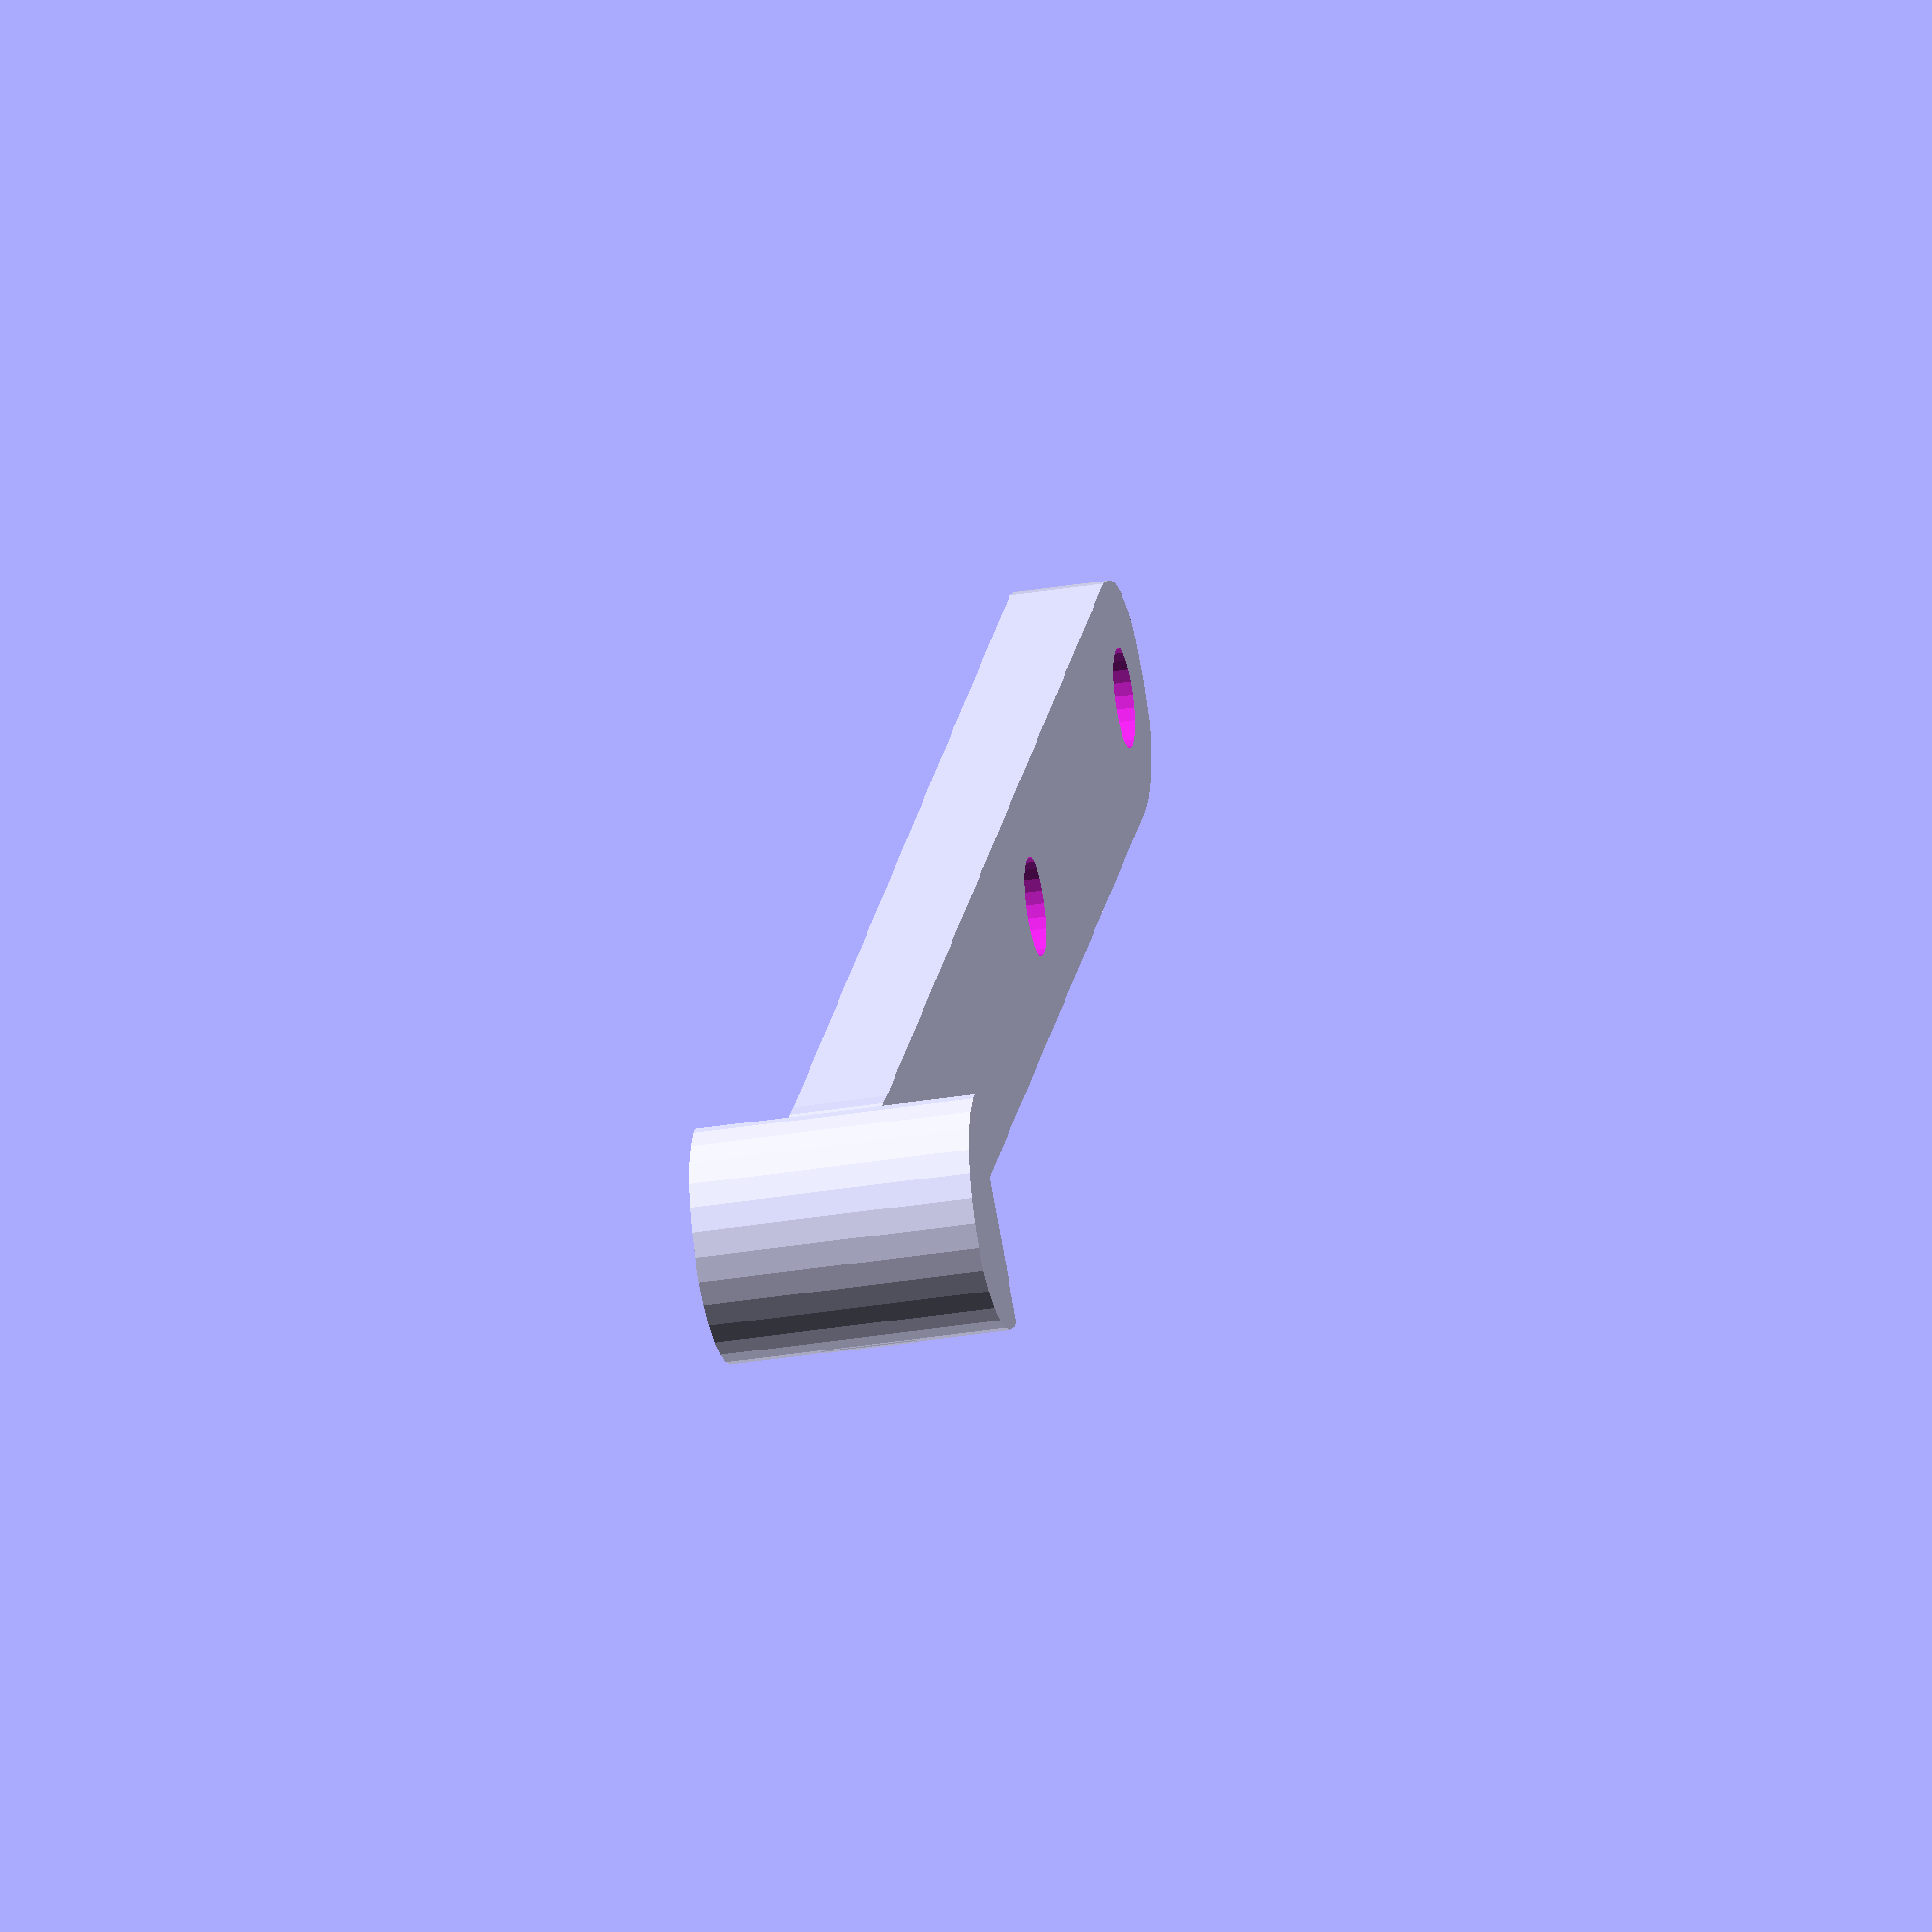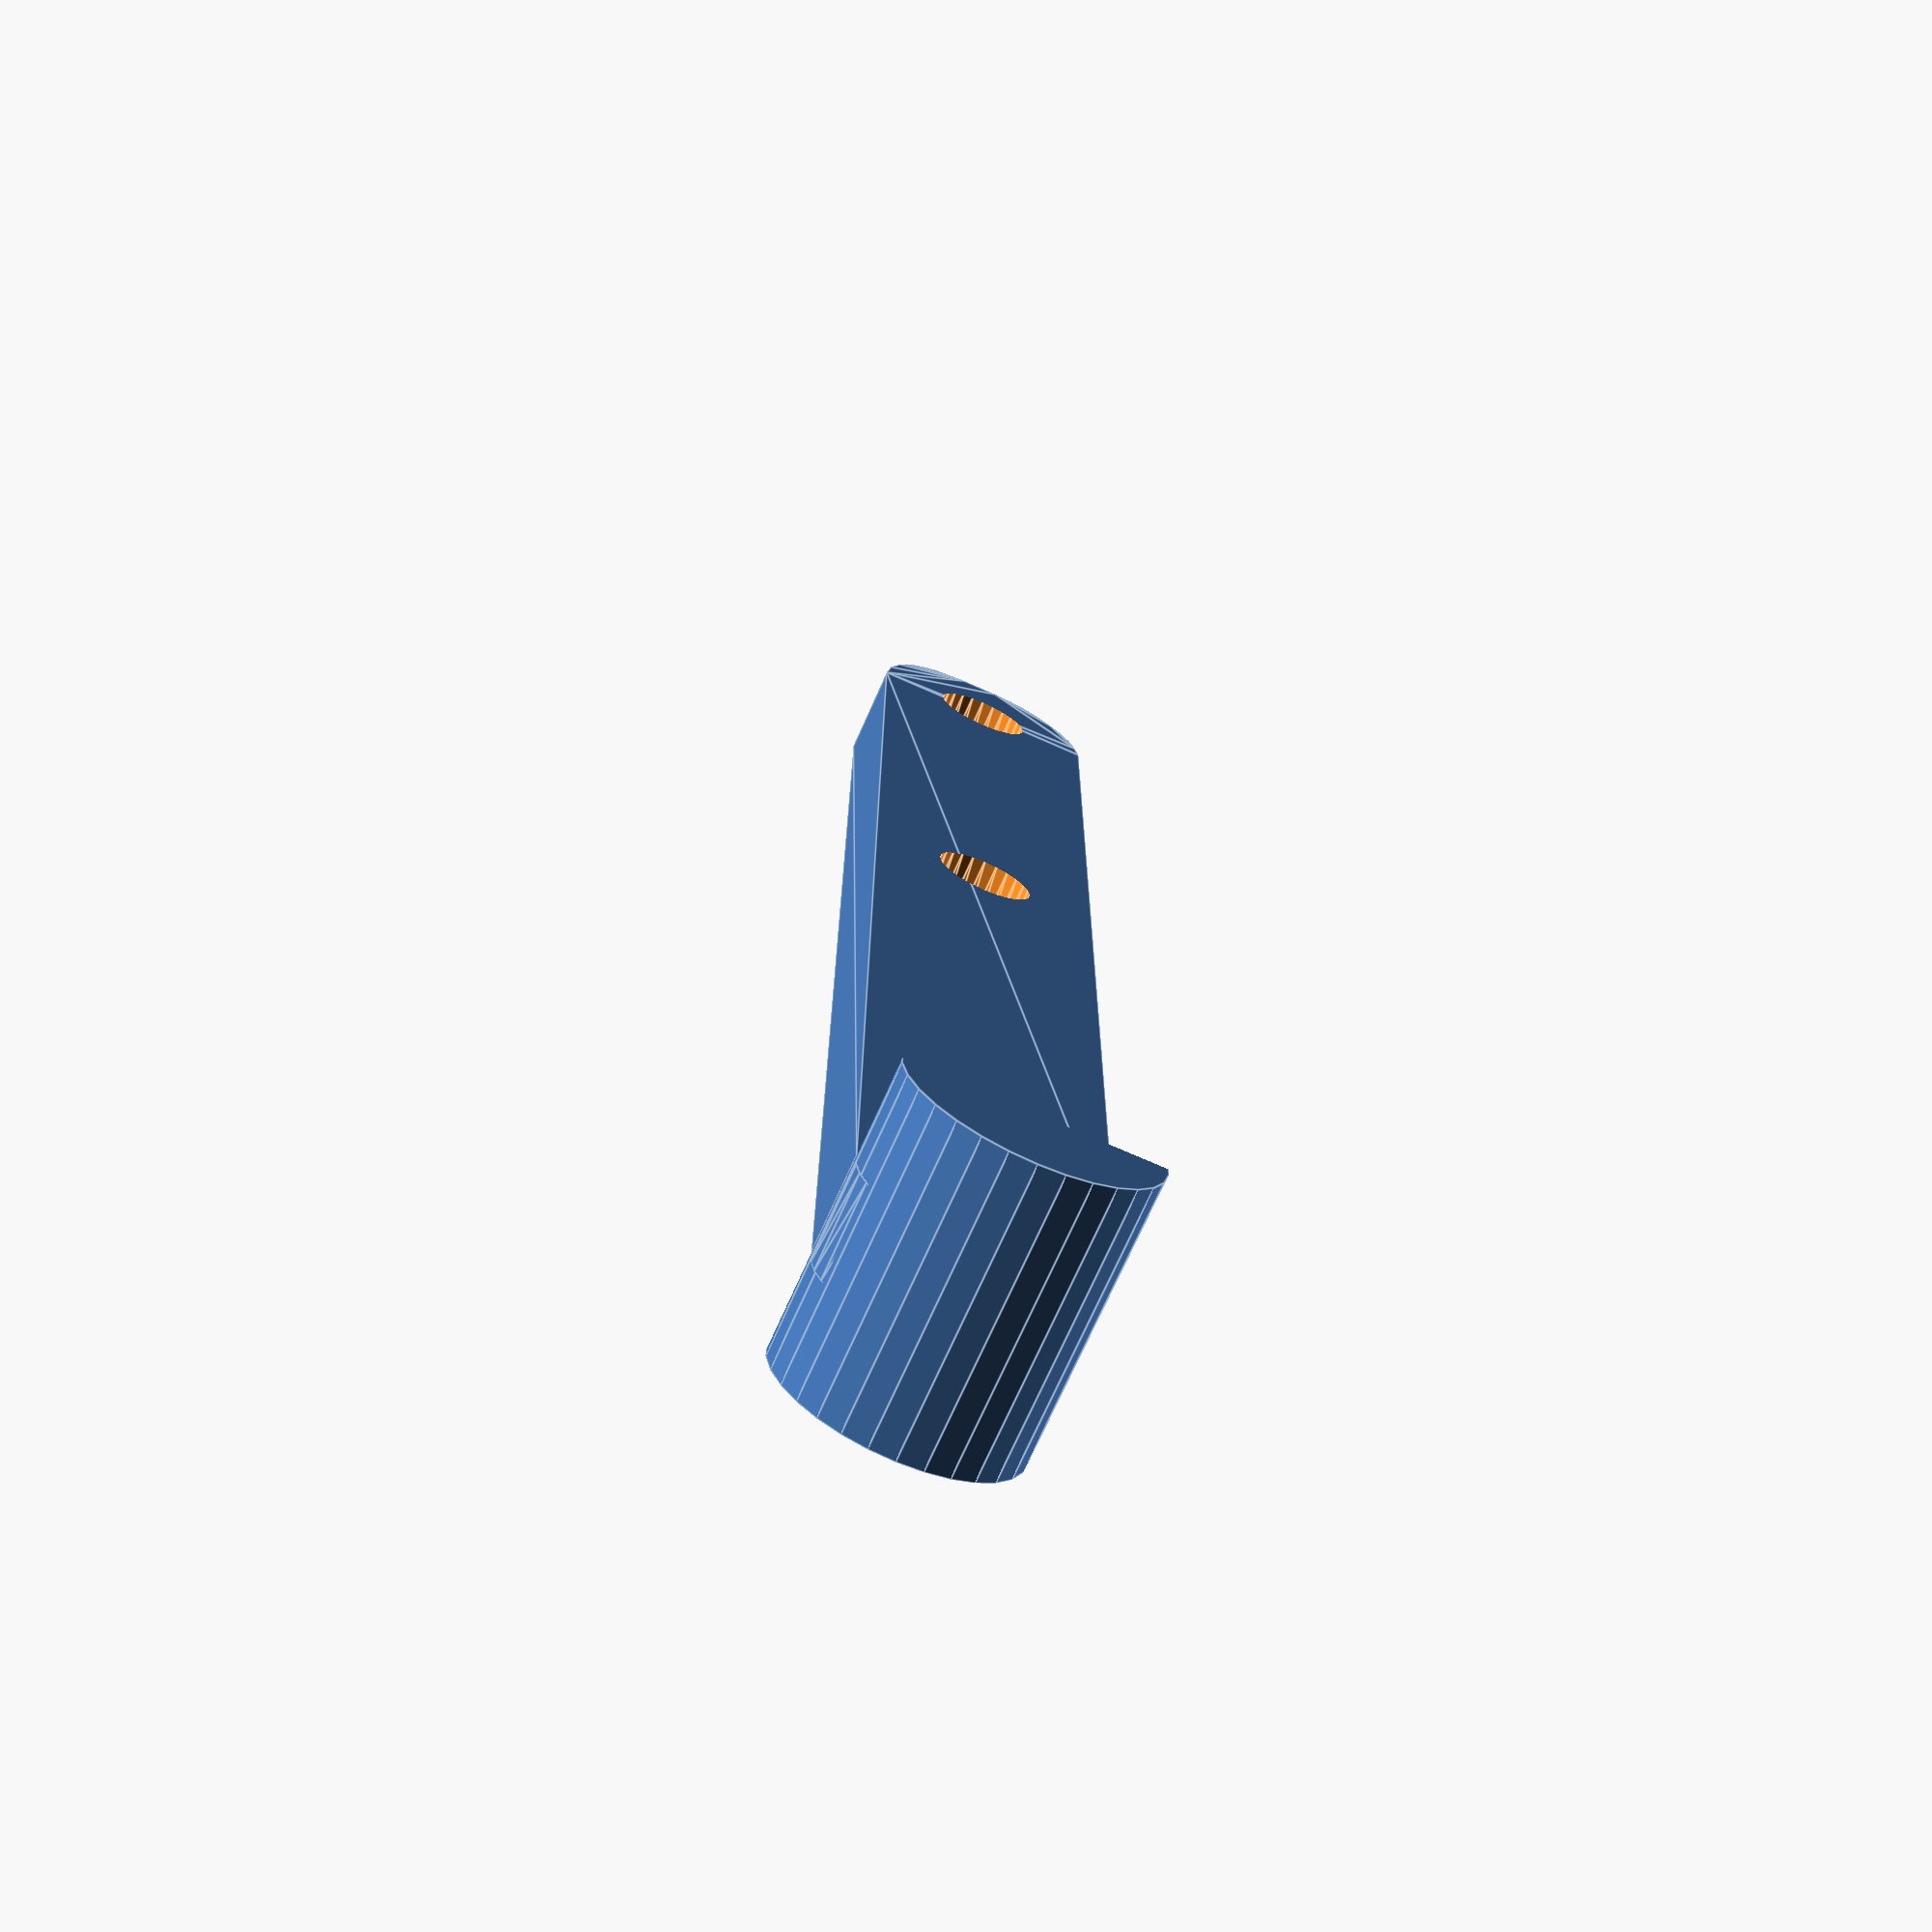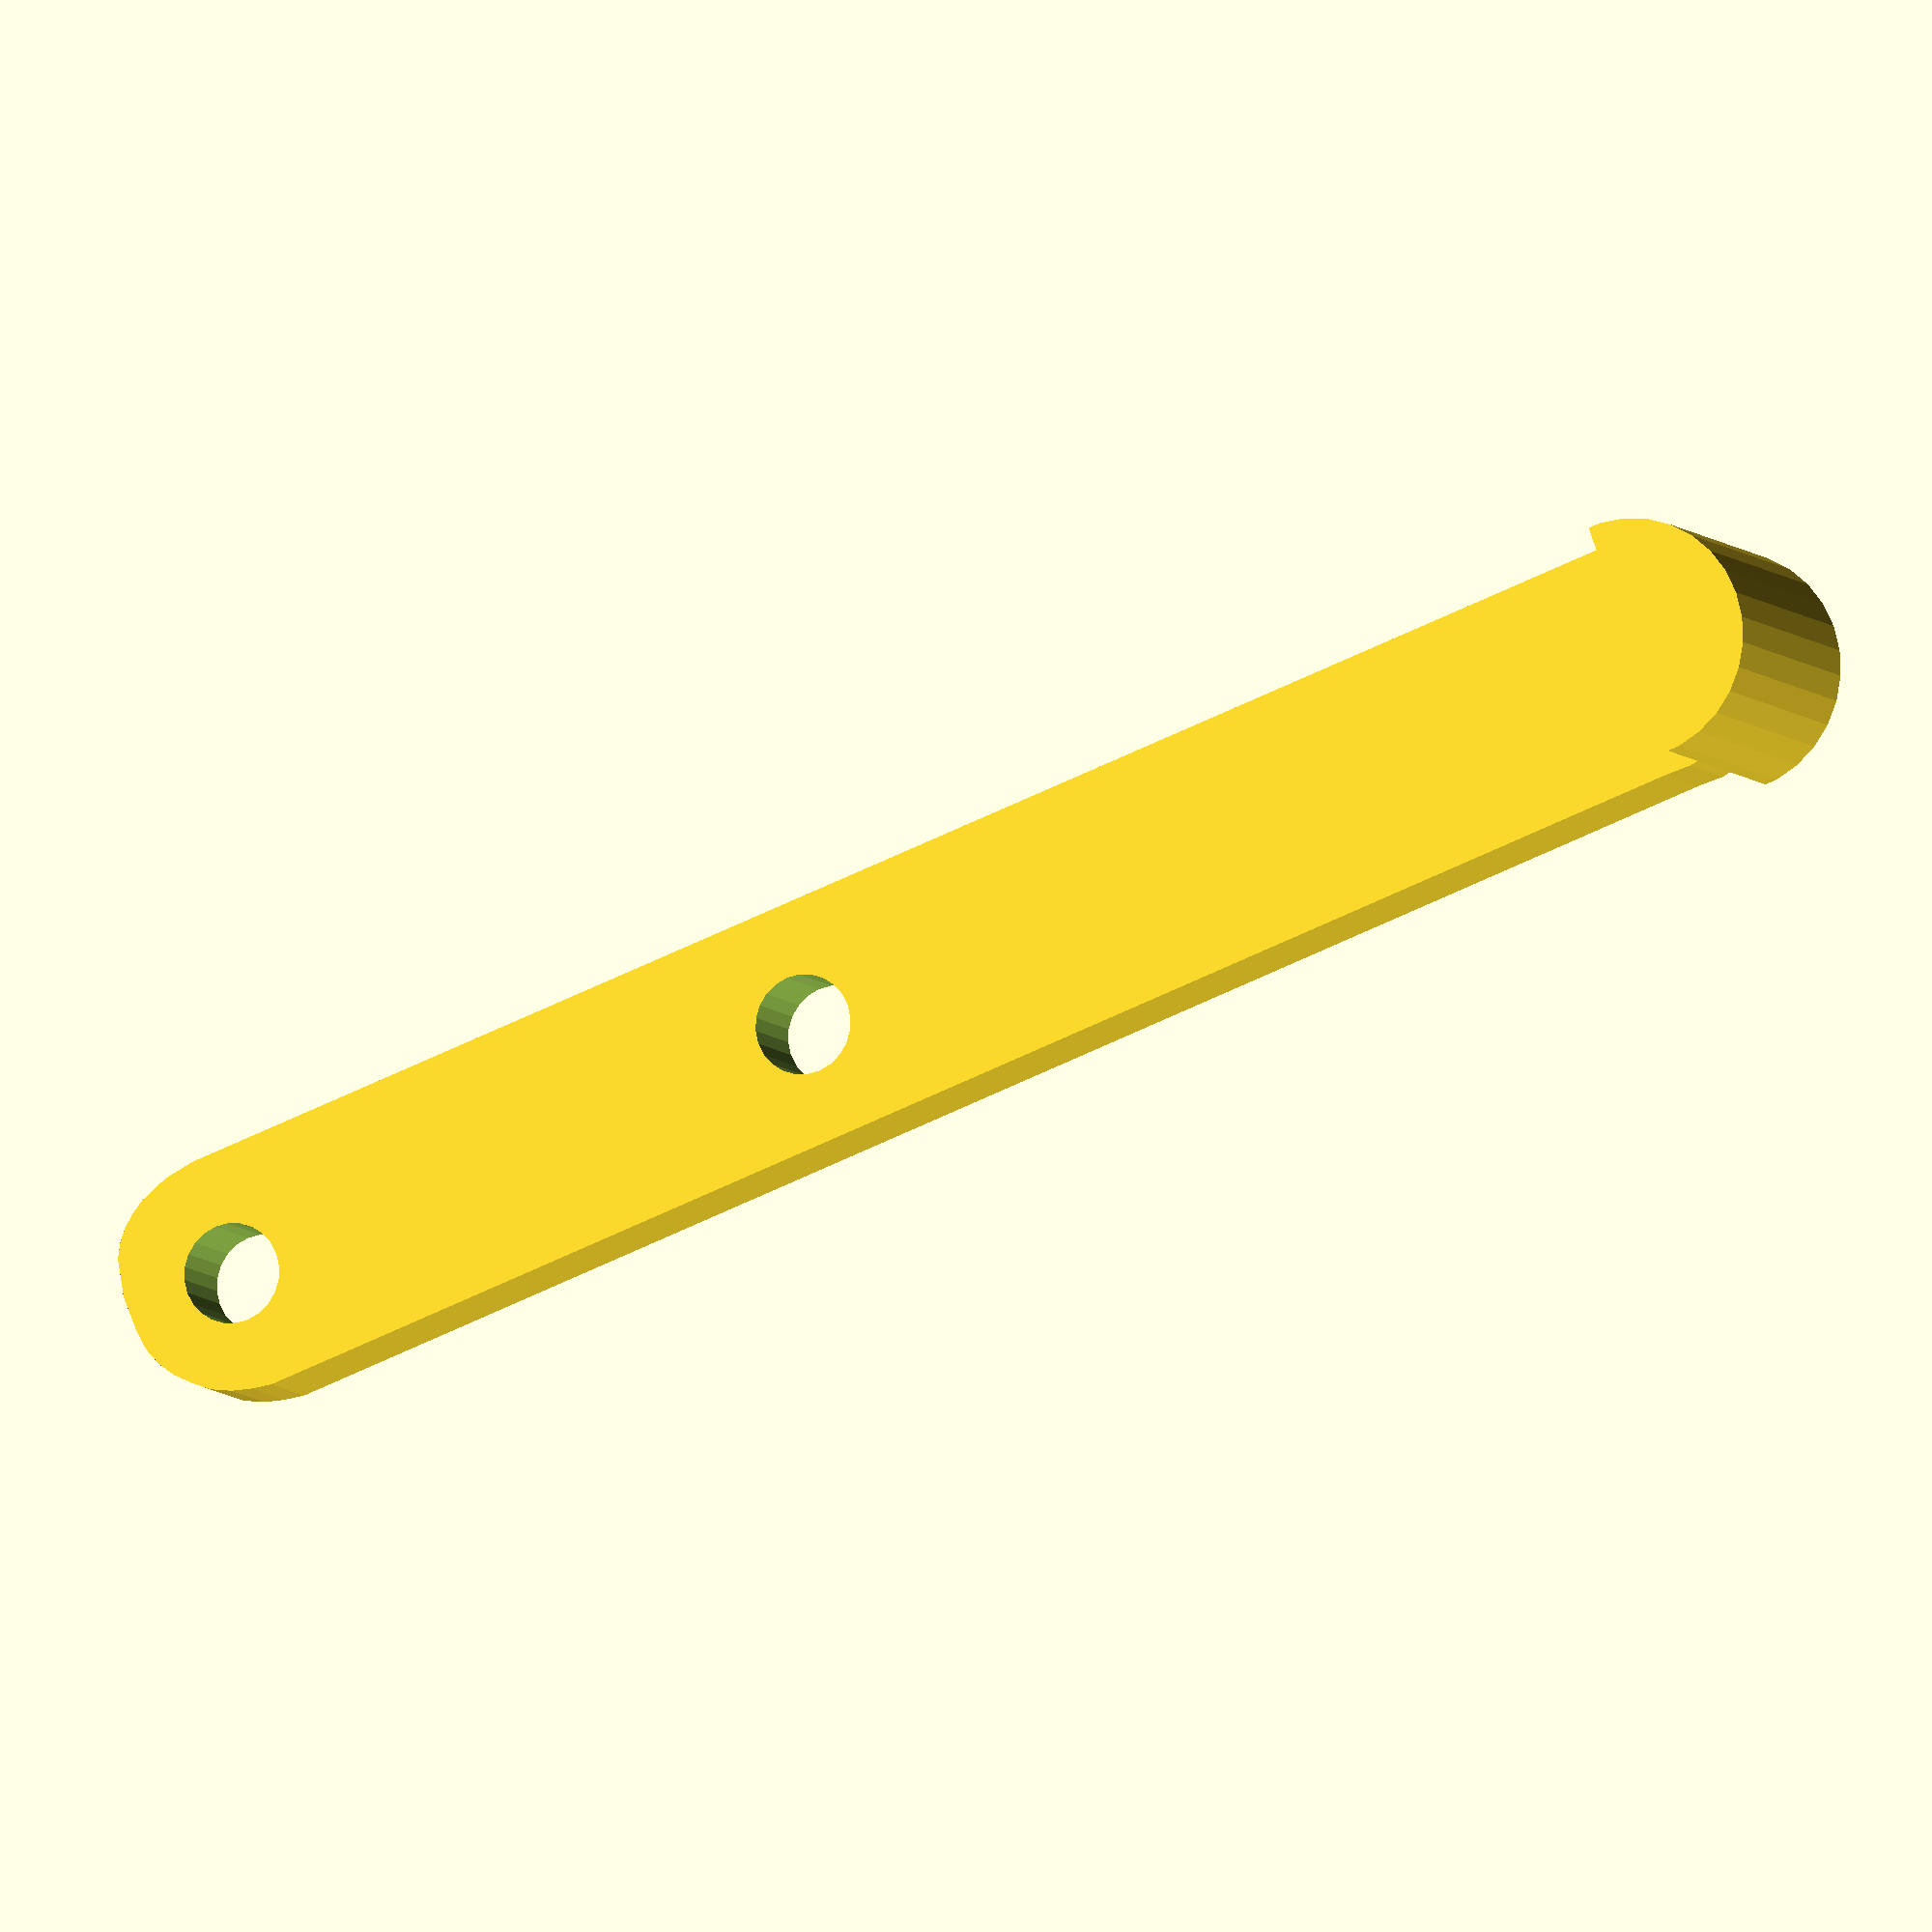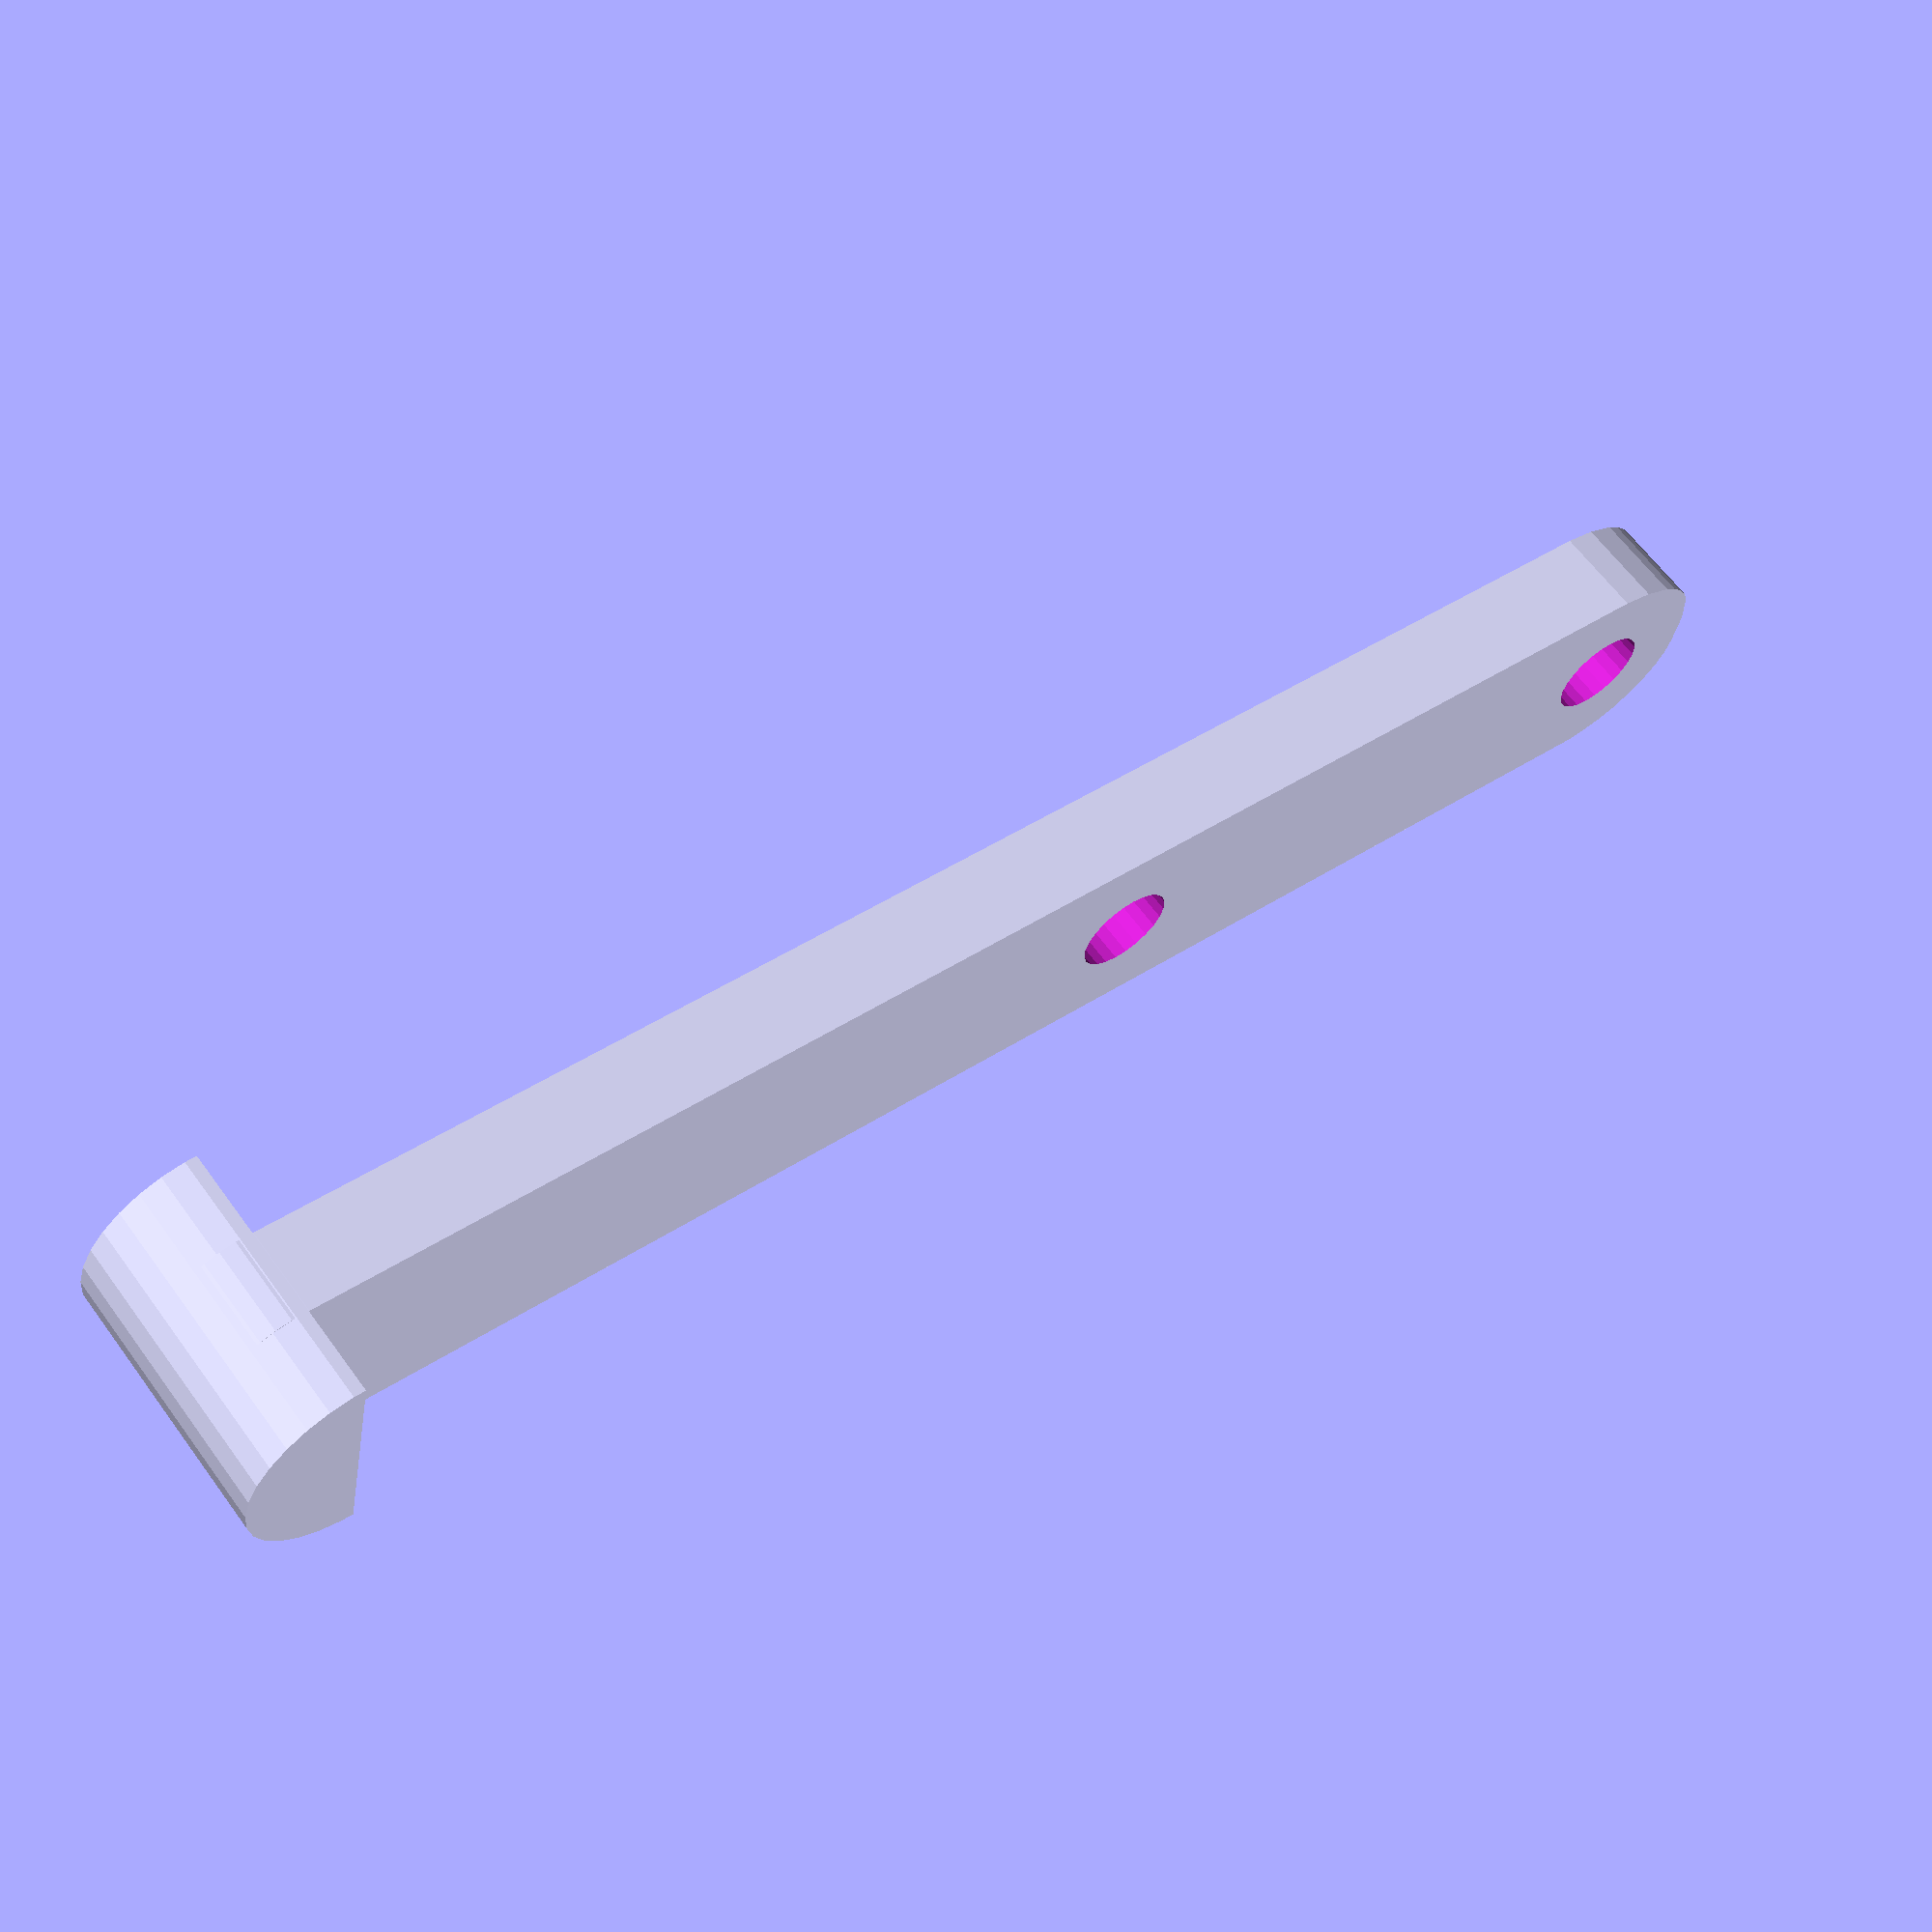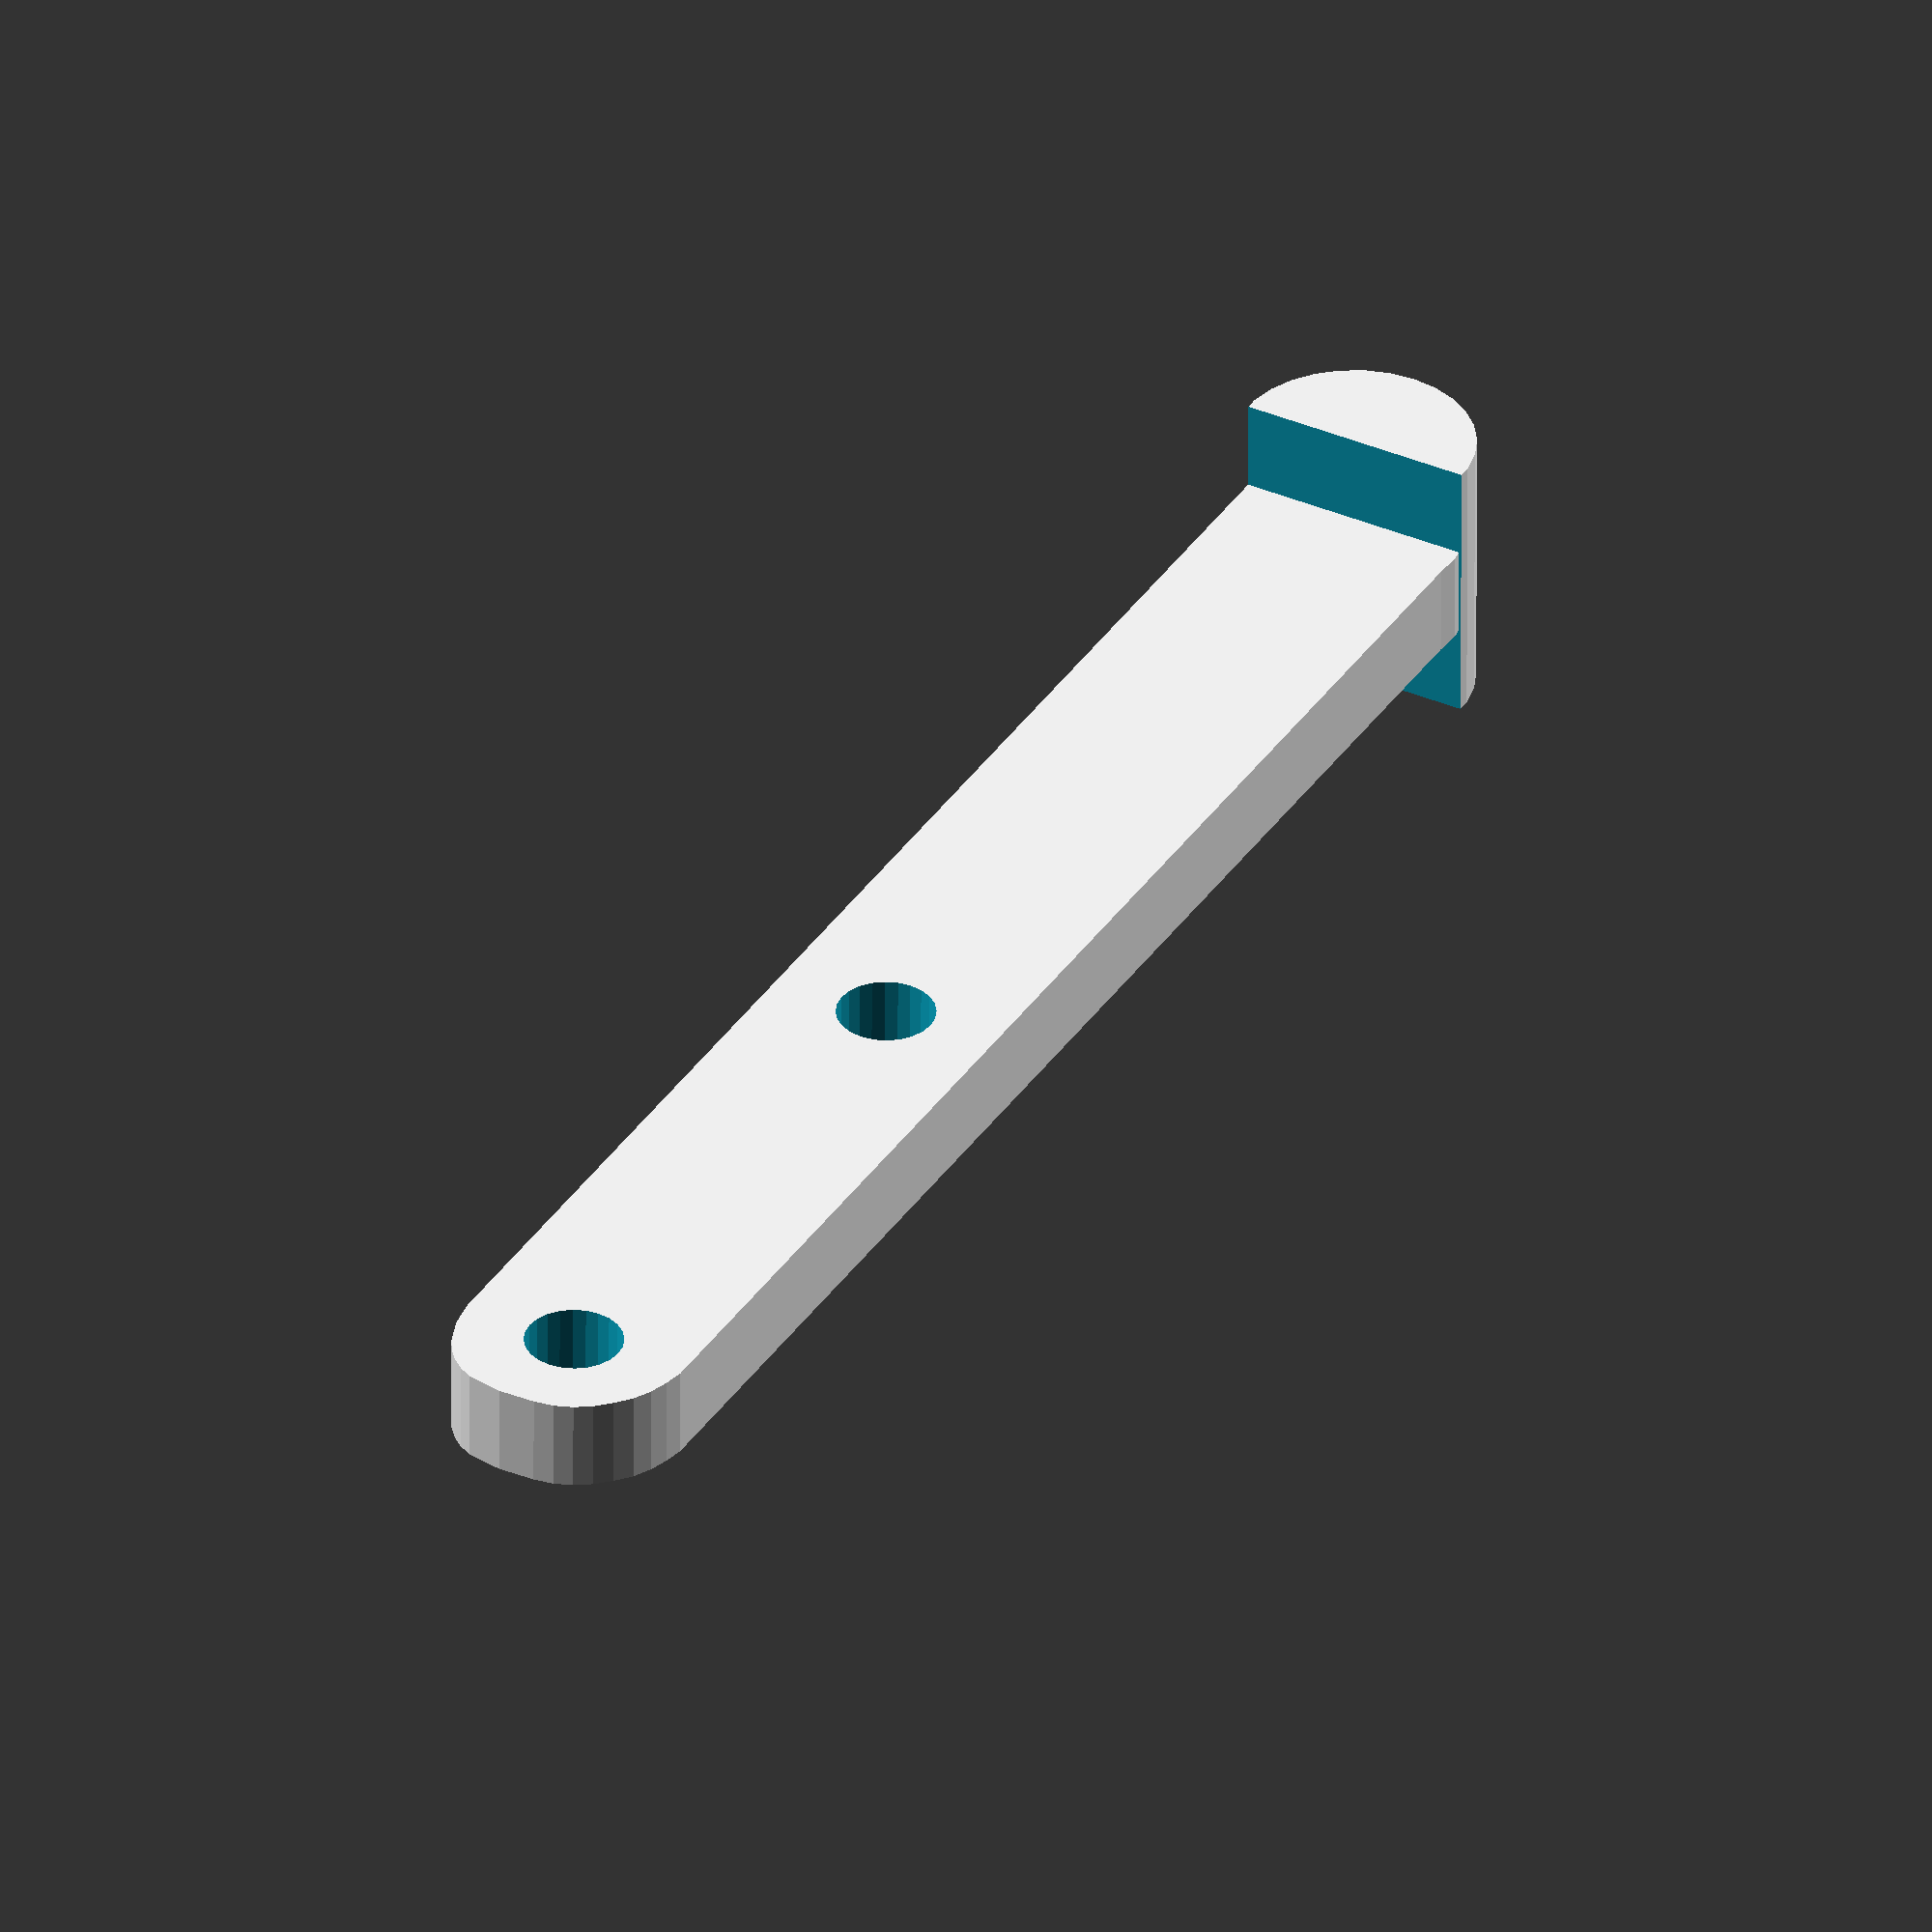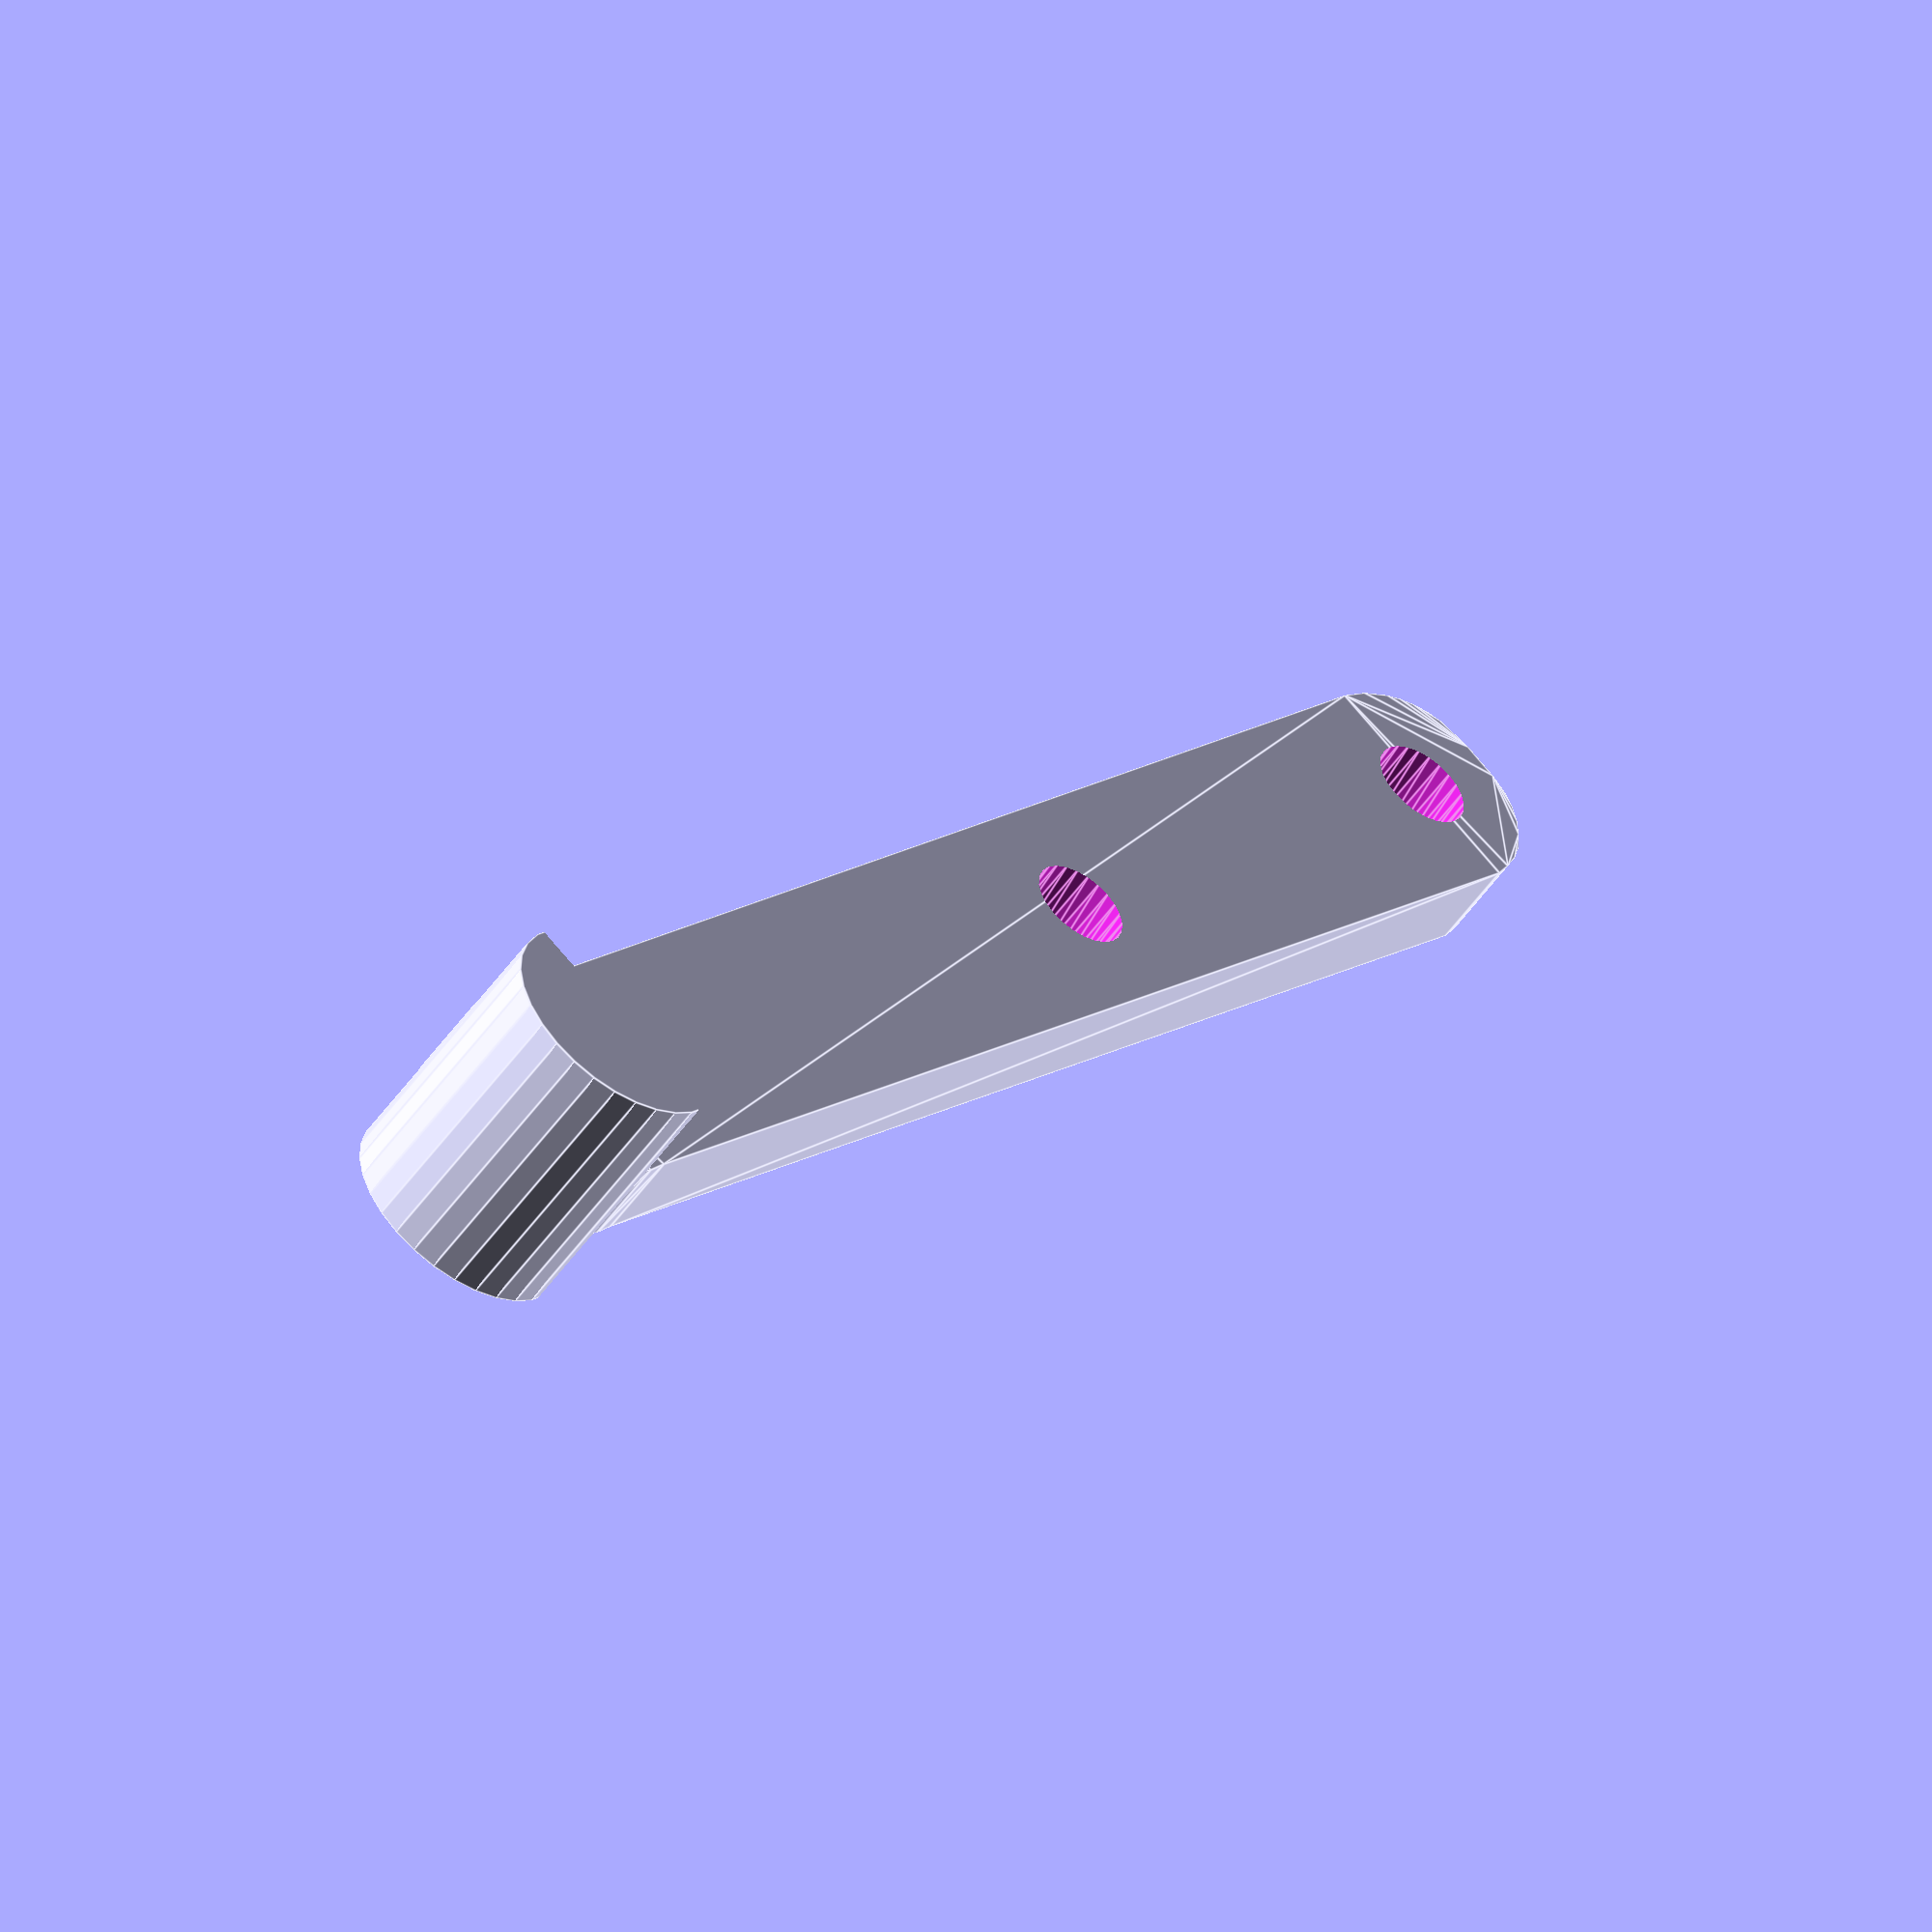
<openscad>

// Module names are of the form poly_<inkscape-path-id>().  As a result,
// you can associate a polygon in this OpenSCAD program with the corresponding
// SVG element in the Inkscape document by looking for the XML element with
// the attribute id="inkscape-path-id".

// fudge value is used to ensure that subtracted solids are a tad taller
// in the z dimension than the polygon being subtracted from.  This helps
// keep the resulting .stl file manifold.
fudge = 0.1;

module poly_path908(h)
{
  scale([25.4/96, -25.4/96, 1]) union()
  {
    translate([96, 0, -h])
      difference()
      {
        cylinder(h=3*h, r=14.5);
        translate([-15, -15, -fudge]) cube([15, 30, 3*h+2*fudge]);
      }
    difference()
    {
       linear_extrude(height=h)
         polygon([[-96.119970,-14.400000],[95.880033,-14.400000],[98.106636,-14.380759],[100.159124,-13.959534],[102.038083,-13.173486],[103.744096,-12.059775],[105.277749,-10.655561],[106.639626,-8.998003],[108.850393,-5.071500],[109.482356,-2.795455],[109.694330,-0.458016],[109.513162,1.885813],[108.965697,4.181025],[108.078782,6.372615],[106.879262,8.405578],[105.393984,10.224908],[103.649793,11.775600],[100.742812,12.987061],[97.748748,13.885463],[94.678312,14.328408],[91.542213,14.173500],[-96.119970,14.400000],[-98.645894,13.897770],[-101.061042,13.160163],[-103.297233,12.042323],[-105.286286,10.399400],[-107.016697,8.645425],[-108.357235,6.652350],[-109.241727,4.430150],[-109.604001,1.988800],[-109.694330,-2.631363],[-108.784614,-7.153200],[-107.837539,-8.860807],[-106.616731,-10.316981],[-105.168199,-11.532902],[-103.537951,-12.519750],[-99.916341,-13.850944],[-96.119970,-14.400000]]);
       translate([0, 0, -fudge])
         linear_extrude(height=h+2*fudge)
           polygon([[-13.319973,0.000000],[-13.527666,-1.565506],[-14.123820,-3.000000],[-15.068051,-4.233532],[-16.319973,-5.196152],[-17.779587,-5.799038],[-19.319973,-6.000000],[-20.860358,-5.799038],[-22.319973,-5.196152],[-23.571894,-4.233532],[-24.516125,-3.000000],[-25.112280,-1.565506],[-25.319973,0.000000],[-25.112280,1.565506],[-24.516125,3.000000],[-23.571894,4.233532],[-22.319973,5.196152],[-20.860358,5.799038],[-19.319973,6.000000],[-17.779587,5.799038],[-16.319973,5.196152],[-15.068051,4.233532],[-14.123820,3.000000],[-13.527666,1.565506],[-13.319973,0.000000]]);
       translate([0, 0, -fudge])
         linear_extrude(height=h+2*fudge)
           polygon([[-90.119970,-0.000000],[-90.327495,-1.565661],[-90.923559,-3.000328],[-91.867773,-4.234030],[-93.119746,-5.196798],[-94.579463,-5.799781],[-96.119970,-6.000775],[-97.660478,-5.799781],[-99.120194,-5.196798],[-100.372167,-4.234030],[-101.316381,-3.000328],[-101.912445,-1.565661],[-102.119970,0.000000],[-101.912278,1.565506],[-101.316123,3.000000],[-100.371892,4.233533],[-99.119970,5.196153],[-97.660356,5.799039],[-96.119970,6.000001],[-94.579584,5.799039],[-93.119970,5.196153],[-91.868048,4.233533],[-90.923817,3.000000],[-90.327663,1.565506],[-90.119970,0.000000],[-90.119970,0.000000]]);
    }
  }
}

module inkscape(h)
{

poly_path908(h);
}

inkscape(3);

</openscad>
<views>
elev=213.2 azim=308.5 roll=257.3 proj=o view=wireframe
elev=72.1 azim=90.0 roll=156.0 proj=p view=edges
elev=7.2 azim=339.7 roll=19.9 proj=o view=solid
elev=297.3 azim=349.2 roll=144.0 proj=p view=solid
elev=54.6 azim=298.8 roll=359.8 proj=o view=solid
elev=52.5 azim=50.4 roll=145.8 proj=o view=edges
</views>
